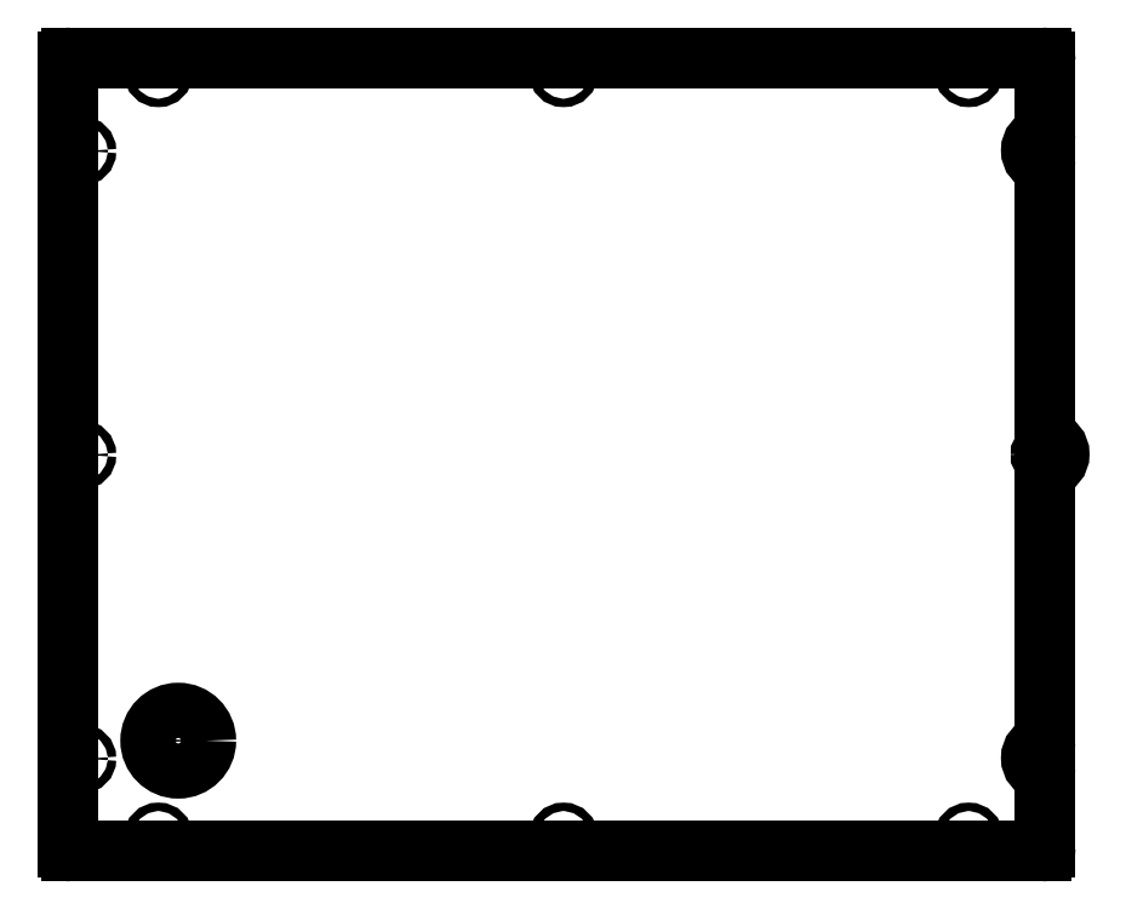
<metadata>
{"format":"dxf","ext":"dxf","renderer":"ezdxf+matplotlib","layout":"modelspace","background":"white","min_lineweight":24,"dpi":150}
</metadata>
<code>
0
SECTION
2
ENTITIES
0
CIRCLE
8
0
10
-10.27
20
-7.77
30
0
40
0.75
0
CIRCLE
8
0
10
11.19
20
-10.39
30
0
40
0.114
0
CIRCLE
8
0
10
0.19
20
-10.39
30
0
40
0.114
0
CIRCLE
8
0
10
-10.81
20
-10.39
30
0
40
0.114
0
CIRCLE
8
0
10
-12.89
20
-8.26
30
0
40
0.114
0
CIRCLE
8
0
10
-12.89
20
-0.01
30
0
40
0.114
0
CIRCLE
8
0
10
-12.89
20
8.24
30
0
40
0.114
0
CIRCLE
8
0
10
-10.81
20
10.37
30
0
40
0.114
0
CIRCLE
8
0
10
0.19
20
10.37
30
0
40
0.114
0
CIRCLE
8
0
10
11.19
20
10.37
30
0
40
0.114
0
LINE
8
0
10
13.27
20
8.729
30
0
11
13.27
21
10.67
31
0
0
LINE
8
0
10
13.27
20
0.4795
30
0
11
13.27
21
7.791
31
0
0
LINE
8
0
10
13.27
20
-7.771
30
0
11
13.27
21
-0.4595
31
0
0
LINE
8
0
10
13.27
20
-10.67
30
0
11
13.27
21
-8.709
31
0
0
LINE
8
0
10
-13.17
20
-10.77
30
0
11
13.17
21
-10.77
31
0
0
LINE
8
0
10
-13.27
20
10.67
30
0
11
-13.27
21
-10.67
31
0
0
LINE
8
0
10
13.17
20
10.77
30
0
11
-13.17
21
10.77
31
0
0
ARC
8
0
10
13.27
20
-0.01
30
0
40
0.114
50
175
51
5.032
0
ARC
8
0
10
13.27
20
0.01
30
0
40
0.114
50
355
51
185
0
ARC
8
0
10
13.17
20
10.67
30
0
40
0.1
50
0
51
90
0
ARC
8
0
10
13.17
20
8.729
30
0
40
0.1
50
282
51
0
0
ARC
8
0
10
13.27
20
8.26
30
0
40
0.38
50
102
51
258
0
ARC
8
0
10
13.17
20
7.791
30
0
40
0.1
50
0
51
77.98
0
ARC
8
0
10
13.37
20
0.4795
30
0
40
0.1
50
180
51
258
0
ARC
8
0
10
13.27
20
0.01
30
0
40
0.38
50
282
51
77.98
0
ARC
8
0
10
13.37
20
-0.4595
30
0
40
0.1
50
102
51
180
0
ARC
8
0
10
13.17
20
-7.771
30
0
40
0.1
50
282
51
0
0
ARC
8
0
10
13.27
20
-8.24
30
0
40
0.38
50
102
51
258
0
ARC
8
0
10
13.17
20
-8.709
30
0
40
0.1
50
0
51
77.98
0
ARC
8
0
10
13.17
20
-10.67
30
0
40
0.1
50
270
51
360
0
ARC
8
0
10
-13.17
20
-10.67
30
0
40
0.1
50
180
51
270
0
ARC
8
0
10
-13.17
20
10.67
30
0
40
0.1
50
90
51
180
0
ENDSEC
0
EOF

</code>
